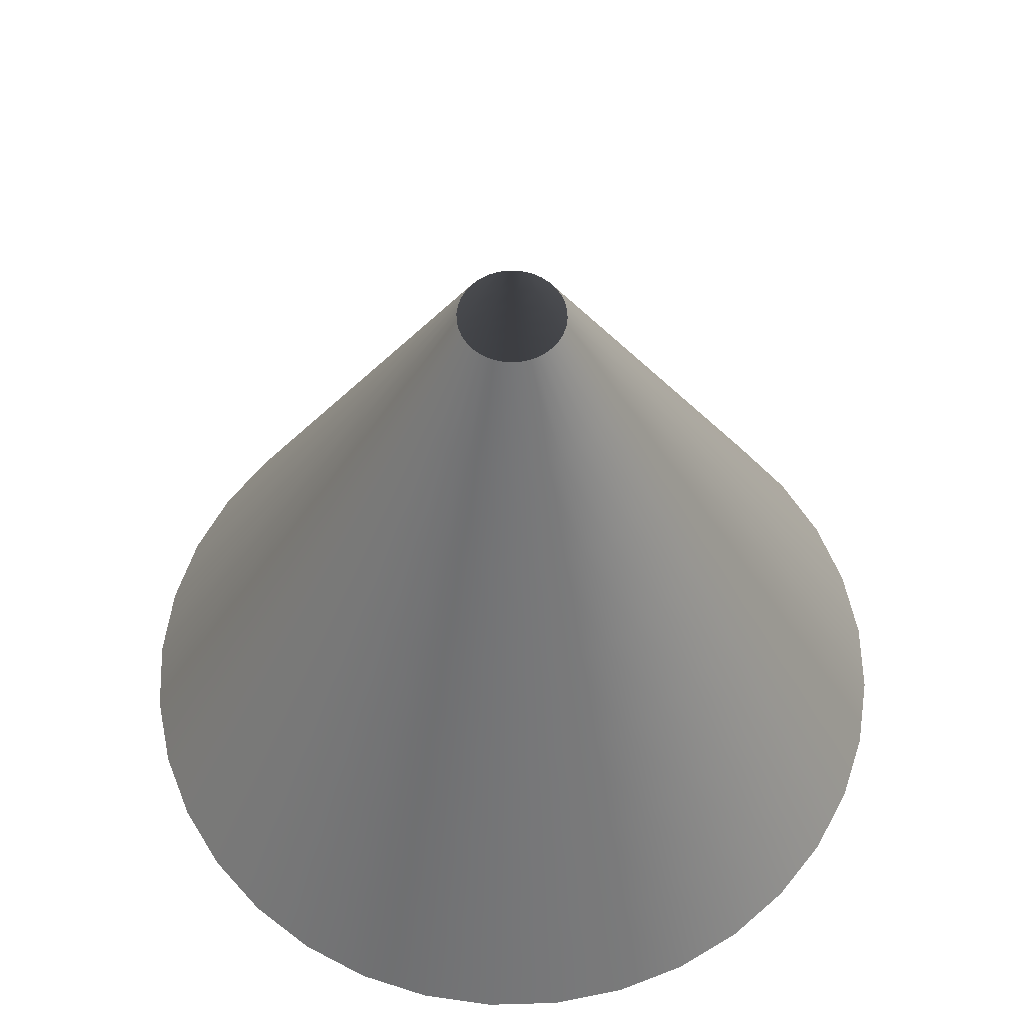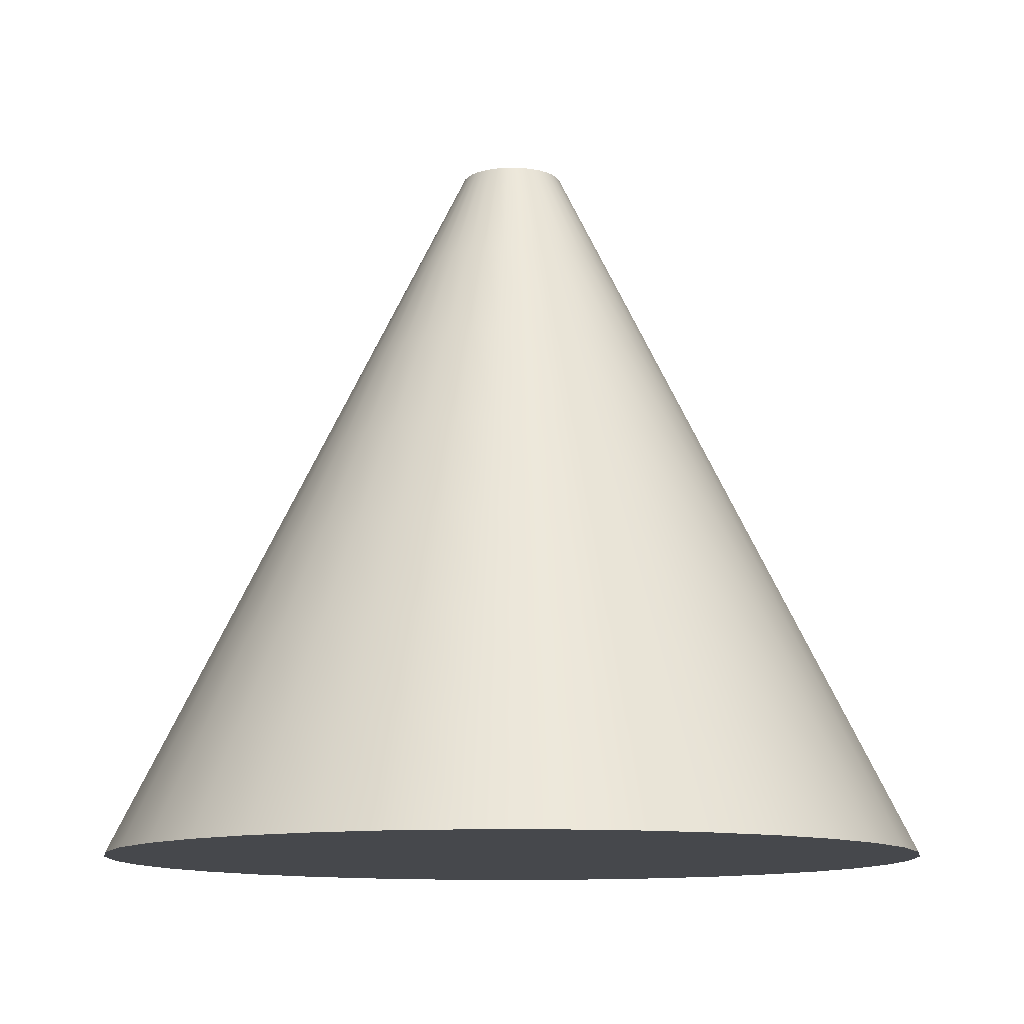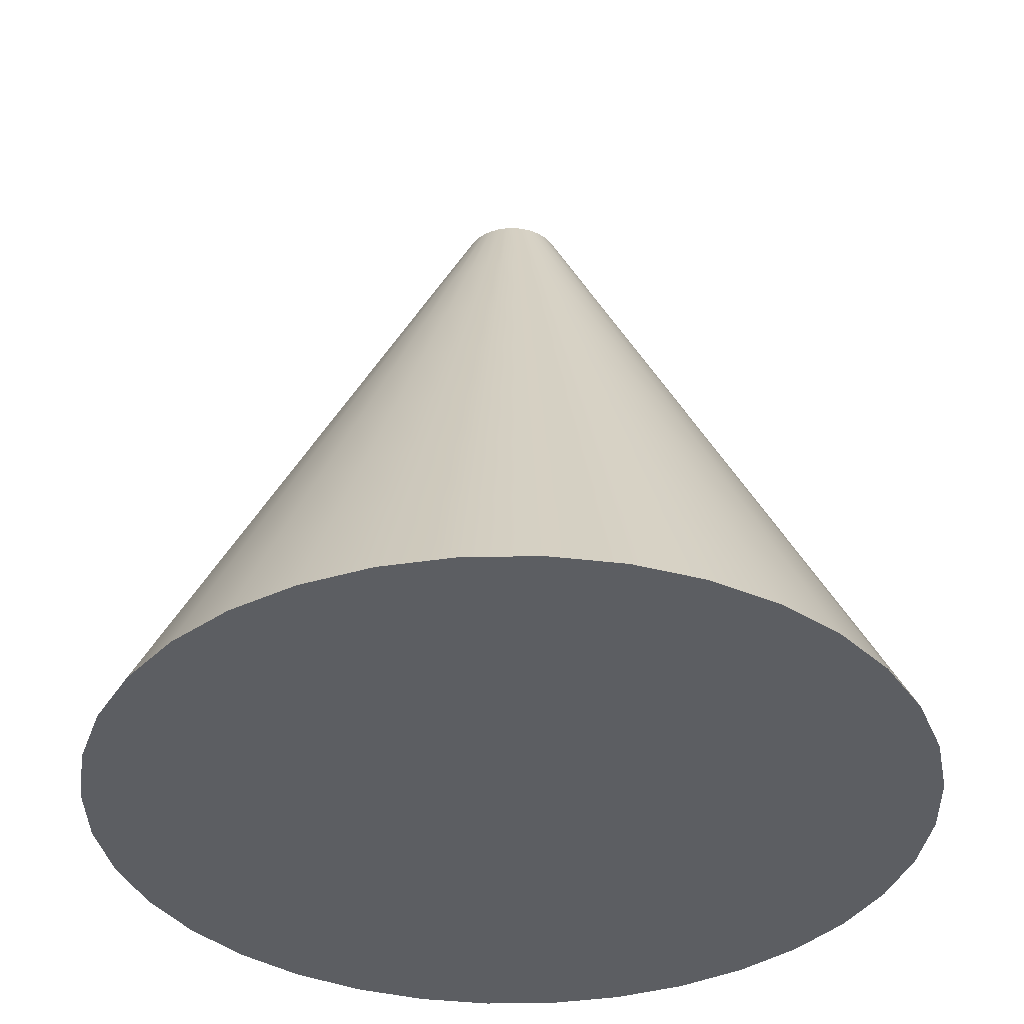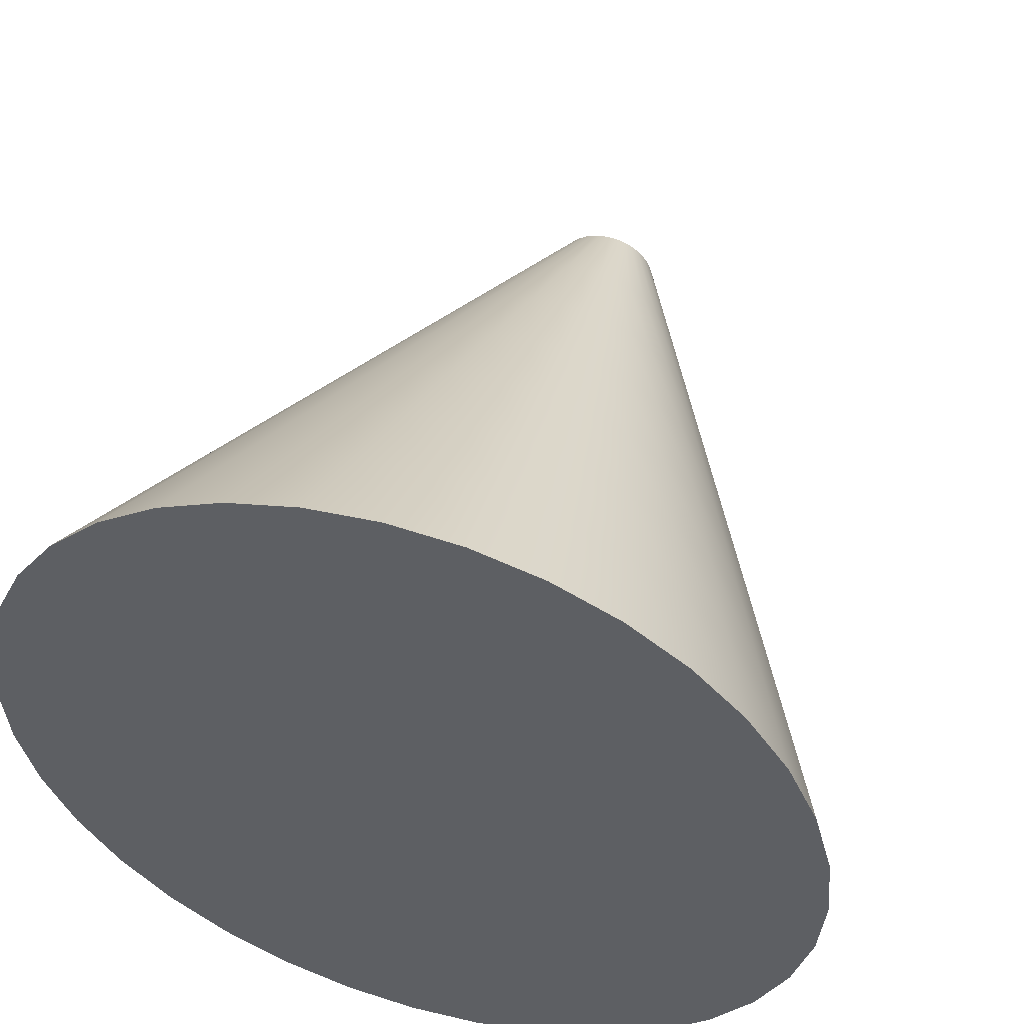
<metadata>
{"format":"obj","ext":"obj","renderer":"f3d","projection":"perspective","resolution":1024,"background":"white","views":[{"elev":59.8,"azim":-146.7,"up":"+Y"},{"elev":-11.3,"azim":-114.9,"up":"+Y"},{"elev":-37.4,"azim":-53.8,"up":"+Y"},{"elev":51.0,"azim":17.0,"up":"+Z"}]}
</metadata>
<code>
o Cone
v 0.6565 -2 -0.1158
v 0.6667 -2 -0
v 0 -2 -0
v 1.313 -2 -0.2315
v 1.333 -2 -0
v 1.97 -2 -0.3473
v 2 -2 -0
v 1.723 -1.5 -0.3039
v 1.75 -1.5 -0
v 1.477 -1 -0.2605
v 1.5 -1 -0
v 1.231 -0.5 -0.2171
v 1.25 -0.5 -0
v 0.9848 0 -0.1736
v 1 0 0
v 0.7386 0.5 -0.1302
v 0.75 0.5 0
v 0.4924 1 -0.08682
v 0.5 1 0
v 0.2462 1.5 -0.04341
v 0.25 1.5 0
v 0 2 0
v 0.6265 -2 -0.228
v 1.253 -2 -0.456
v 1.879 -2 -0.684
v 1.644 -1.5 -0.5985
v 1.41 -1 -0.513
v 1.175 -0.5 -0.4275
v 0.9397 0 -0.342
v 0.7048 0.5 -0.2565
v 0.4698 1 -0.171
v 0.2349 1.5 -0.0855
v 0.5774 -2 -0.3333
v 1.155 -2 -0.6667
v 1.732 -2 -1
v 1.516 -1.5 -0.875
v 1.299 -1 -0.75
v 1.083 -0.5 -0.625
v 0.866 0 -0.5
v 0.6495 0.5 -0.375
v 0.433 1 -0.25
v 0.2165 1.5 -0.125
v 0.5107 -2 -0.4285
v 1.021 -2 -0.857
v 1.532 -2 -1.286
v 1.341 -1.5 -1.125
v 1.149 -1 -0.9642
v 0.9576 -0.5 -0.8035
v 0.766 0 -0.6428
v 0.5745 0.5 -0.4821
v 0.383 1 -0.3214
v 0.1915 1.5 -0.1607
v 0.4285 -2 -0.5107
v 0.857 -2 -1.021
v 1.286 -2 -1.532
v 1.125 -1.5 -1.341
v 0.9642 -1 -1.149
v 0.8035 -0.5 -0.9576
v 0.6428 0 -0.766
v 0.4821 0.5 -0.5745
v 0.3214 1 -0.383
v 0.1607 1.5 -0.1915
v 0.3333 -2 -0.5774
v 0.6667 -2 -1.155
v 1 -2 -1.732
v 0.875 -1.5 -1.516
v 0.75 -1 -1.299
v 0.625 -0.5 -1.083
v 0.5 0 -0.866
v 0.375 0.5 -0.6495
v 0.25 1 -0.433
v 0.125 1.5 -0.2165
v 0.228 -2 -0.6265
v 0.456 -2 -1.253
v 0.684 -2 -1.879
v 0.5985 -1.5 -1.644
v 0.513 -1 -1.41
v 0.4275 -0.5 -1.175
v 0.342 0 -0.9397
v 0.2565 0.5 -0.7048
v 0.171 1 -0.4698
v 0.0855 1.5 -0.2349
v 0.1158 -2 -0.6565
v 0.2315 -2 -1.313
v 0.3473 -2 -1.97
v 0.3039 -1.5 -1.723
v 0.2605 -1 -1.477
v 0.2171 -0.5 -1.231
v 0.1736 0 -0.9848
v 0.1302 0.5 -0.7386
v 0.08682 1 -0.4924
v 0.04341 1.5 -0.2462
v 0 -2 -0.6667
v 0 -2 -1.333
v 0 -2 -2
v 0 -1.5 -1.75
v 0 -1 -1.5
v 0 -0.5 -1.25
v 0 0 -1
v 0 0.5 -0.75
v 0 1 -0.5
v 0 1.5 -0.25
v -0.1158 -2 -0.6565
v -0.2315 -2 -1.313
v -0.3473 -2 -1.97
v -0.3039 -1.5 -1.723
v -0.2605 -1 -1.477
v -0.2171 -0.5 -1.231
v -0.1736 0 -0.9848
v -0.1302 0.5 -0.7386
v -0.08682 1 -0.4924
v -0.04341 1.5 -0.2462
v -0.228 -2 -0.6265
v -0.456 -2 -1.253
v -0.684 -2 -1.879
v -0.5985 -1.5 -1.644
v -0.513 -1 -1.41
v -0.4275 -0.5 -1.175
v -0.342 0 -0.9397
v -0.2565 0.5 -0.7048
v -0.171 1 -0.4698
v -0.0855 1.5 -0.2349
v -0.3333 -2 -0.5774
v -0.6667 -2 -1.155
v -1 -2 -1.732
v -0.875 -1.5 -1.516
v -0.75 -1 -1.299
v -0.625 -0.5 -1.083
v -0.5 0 -0.866
v -0.375 0.5 -0.6495
v -0.25 1 -0.433
v -0.125 1.5 -0.2165
v -0.4285 -2 -0.5107
v -0.857 -2 -1.021
v -1.286 -2 -1.532
v -1.125 -1.5 -1.341
v -0.9642 -1 -1.149
v -0.8035 -0.5 -0.9576
v -0.6428 0 -0.766
v -0.4821 0.5 -0.5745
v -0.3214 1 -0.383
v -0.1607 1.5 -0.1915
v -0.5107 -2 -0.4285
v -1.021 -2 -0.857
v -1.532 -2 -1.286
v -1.341 -1.5 -1.125
v -1.149 -1 -0.9642
v -0.9576 -0.5 -0.8035
v -0.766 0 -0.6428
v -0.5745 0.5 -0.4821
v -0.383 1 -0.3214
v -0.1915 1.5 -0.1607
v -0.5774 -2 -0.3333
v -1.155 -2 -0.6667
v -1.732 -2 -1
v -1.516 -1.5 -0.875
v -1.299 -1 -0.75
v -1.083 -0.5 -0.625
v -0.866 0 -0.5
v -0.6495 0.5 -0.375
v -0.433 1 -0.25
v -0.2165 1.5 -0.125
v -0.6265 -2 -0.228
v -1.253 -2 -0.456
v -1.879 -2 -0.684
v -1.644 -1.5 -0.5985
v -1.41 -1 -0.513
v -1.175 -0.5 -0.4275
v -0.9397 0 -0.342
v -0.7048 0.5 -0.2565
v -0.4698 1 -0.171
v -0.2349 1.5 -0.0855
v -0.6565 -2 -0.1158
v -1.313 -2 -0.2315
v -1.97 -2 -0.3473
v -1.723 -1.5 -0.3039
v -1.477 -1 -0.2605
v -1.231 -0.5 -0.2171
v -0.9848 0 -0.1736
v -0.7386 0.5 -0.1302
v -0.4924 1 -0.08682
v -0.2462 1.5 -0.04341
v -0.6667 -2 -0
v -1.333 -2 -0
v -2 -2 -0
v -1.75 -1.5 -0
v -1.5 -1 -0
v -1.25 -0.5 -0
v -1 0 -0
v -0.75 0.5 0
v -0.5 1 0
v -0.25 1.5 0
v -0.6565 -2 0.1158
v -1.313 -2 0.2315
v -1.97 -2 0.3473
v -1.723 -1.5 0.3039
v -1.477 -1 0.2605
v -1.231 -0.5 0.2171
v -0.9848 -0 0.1736
v -0.7386 0.5 0.1302
v -0.4924 1 0.08682
v -0.2462 1.5 0.04341
v -0.6265 -2 0.228
v -1.253 -2 0.456
v -1.879 -2 0.684
v -1.644 -1.5 0.5985
v -1.41 -1 0.513
v -1.175 -0.5 0.4275
v -0.9397 -0 0.342
v -0.7048 0.5 0.2565
v -0.4698 1 0.171
v -0.2349 1.5 0.0855
v -0.5774 -2 0.3333
v -1.155 -2 0.6667
v -1.732 -2 1
v -1.516 -1.5 0.875
v -1.299 -1 0.75
v -1.083 -0.5 0.625
v -0.866 -0 0.5
v -0.6495 0.5 0.375
v -0.433 1 0.25
v -0.2165 1.5 0.125
v -0.5107 -2 0.4285
v -1.021 -2 0.857
v -1.532 -2 1.286
v -1.341 -1.5 1.125
v -1.149 -1 0.9642
v -0.9576 -0.5 0.8035
v -0.766 -0 0.6428
v -0.5745 0.5 0.4821
v -0.383 1 0.3214
v -0.1915 1.5 0.1607
v -0.4285 -2 0.5107
v -0.857 -2 1.021
v -1.286 -2 1.532
v -1.125 -1.5 1.341
v -0.9642 -1 1.149
v -0.8035 -0.5 0.9576
v -0.6428 -0 0.766
v -0.4821 0.5 0.5745
v -0.3214 1 0.383
v -0.1607 1.5 0.1915
v -0.3333 -2 0.5774
v -0.6667 -2 1.155
v -1 -2 1.732
v -0.875 -1.5 1.516
v -0.75 -1 1.299
v -0.625 -0.5 1.083
v -0.5 -0 0.866
v -0.375 0.5 0.6495
v -0.25 1 0.433
v -0.125 1.5 0.2165
v -0.228 -2 0.6265
v -0.456 -2 1.253
v -0.684 -2 1.879
v -0.5985 -1.5 1.644
v -0.513 -1 1.41
v -0.4275 -0.5 1.175
v -0.342 -0 0.9397
v -0.2565 0.5 0.7048
v -0.171 1 0.4698
v -0.0855 1.5 0.2349
v -0.1158 -2 0.6565
v -0.2315 -2 1.313
v -0.3473 -2 1.97
v -0.3039 -1.5 1.723
v -0.2605 -1 1.477
v -0.2171 -0.5 1.231
v -0.1736 -0 0.9848
v -0.1302 0.5 0.7386
v -0.08682 1 0.4924
v -0.04341 1.5 0.2462
v -0 -2 0.6667
v -0 -2 1.333
v -0 -2 2
v -0 -1.5 1.75
v -0 -1 1.5
v -0 -0.5 1.25
v -0 -0 1
v -0 0.5 0.75
v 0 1 0.5
v 0 1.5 0.25
v 0.1158 -2 0.6565
v 0.2315 -2 1.313
v 0.3473 -2 1.97
v 0.3039 -1.5 1.723
v 0.2605 -1 1.477
v 0.2171 -0.5 1.231
v 0.1736 -0 0.9848
v 0.1302 0.5 0.7386
v 0.08682 1 0.4924
v 0.04341 1.5 0.2462
v 0.228 -2 0.6265
v 0.456 -2 1.253
v 0.684 -2 1.879
v 0.5985 -1.5 1.644
v 0.513 -1 1.41
v 0.4275 -0.5 1.175
v 0.342 -0 0.9397
v 0.2565 0.5 0.7048
v 0.171 1 0.4698
v 0.0855 1.5 0.2349
v 0.3333 -2 0.5774
v 0.6667 -2 1.155
v 1 -2 1.732
v 0.875 -1.5 1.516
v 0.75 -1 1.299
v 0.625 -0.5 1.083
v 0.5 -0 0.866
v 0.375 0.5 0.6495
v 0.25 1 0.433
v 0.125 1.5 0.2165
v 0.4285 -2 0.5107
v 0.857 -2 1.021
v 1.286 -2 1.532
v 1.125 -1.5 1.341
v 0.9642 -1 1.149
v 0.8035 -0.5 0.9576
v 0.6428 -0 0.766
v 0.4821 0.5 0.5745
v 0.3214 1 0.383
v 0.1607 1.5 0.1915
v 0.5107 -2 0.4285
v 1.021 -2 0.857
v 1.532 -2 1.286
v 1.341 -1.5 1.125
v 1.149 -1 0.9642
v 0.9576 -0.5 0.8035
v 0.766 -0 0.6428
v 0.5745 0.5 0.4821
v 0.383 1 0.3214
v 0.1915 1.5 0.1607
v 0.5774 -2 0.3333
v 1.155 -2 0.6667
v 1.732 -2 1
v 1.516 -1.5 0.875
v 1.299 -1 0.75
v 1.083 -0.5 0.625
v 0.866 -0 0.5
v 0.6495 0.5 0.375
v 0.433 1 0.25
v 0.2165 1.5 0.125
v 0.6265 -2 0.228
v 1.253 -2 0.456
v 1.879 -2 0.684
v 1.644 -1.5 0.5985
v 1.41 -1 0.513
v 1.175 -0.5 0.4275
v 0.9397 -0 0.342
v 0.7048 0.5 0.2565
v 0.4698 1 0.171
v 0.2349 1.5 0.0855
v 0.6565 -2 0.1158
v 1.313 -2 0.2315
v 1.97 -2 0.3473
v 1.723 -1.5 0.3039
v 1.477 -1 0.2605
v 1.231 -0.5 0.2171
v 0.9848 -0 0.1736
v 0.7386 0.5 0.1302
v 0.4924 1 0.08682
v 0.2462 1.5 0.04341
f 1 2 3
f 1 4 5 2
f 4 6 7 5
f 6 8 9 7
f 8 10 11 9
f 10 12 13 11
f 12 14 15 13
f 14 16 17 15
f 16 18 19 17
f 18 20 21 19
f 23 1 3
f 23 24 4 1
f 24 25 6 4
f 25 26 8 6
f 26 27 10 8
f 27 28 12 10
f 28 29 14 12
f 29 30 16 14
f 30 31 18 16
f 31 32 20 18
f 33 23 3
f 33 34 24 23
f 34 35 25 24
f 35 36 26 25
f 36 37 27 26
f 37 38 28 27
f 38 39 29 28
f 39 40 30 29
f 40 41 31 30
f 41 42 32 31
f 43 33 3
f 43 44 34 33
f 44 45 35 34
f 45 46 36 35
f 46 47 37 36
f 47 48 38 37
f 48 49 39 38
f 49 50 40 39
f 50 51 41 40
f 51 52 42 41
f 53 43 3
f 53 54 44 43
f 54 55 45 44
f 55 56 46 45
f 56 57 47 46
f 57 58 48 47
f 58 59 49 48
f 59 60 50 49
f 60 61 51 50
f 61 62 52 51
f 63 53 3
f 63 64 54 53
f 64 65 55 54
f 65 66 56 55
f 66 67 57 56
f 67 68 58 57
f 68 69 59 58
f 69 70 60 59
f 70 71 61 60
f 71 72 62 61
f 73 63 3
f 73 74 64 63
f 74 75 65 64
f 75 76 66 65
f 76 77 67 66
f 77 78 68 67
f 78 79 69 68
f 79 80 70 69
f 80 81 71 70
f 81 82 72 71
f 83 73 3
f 83 84 74 73
f 84 85 75 74
f 85 86 76 75
f 86 87 77 76
f 87 88 78 77
f 88 89 79 78
f 89 90 80 79
f 90 91 81 80
f 91 92 82 81
f 93 83 3
f 93 94 84 83
f 94 95 85 84
f 95 96 86 85
f 96 97 87 86
f 97 98 88 87
f 98 99 89 88
f 99 100 90 89
f 100 101 91 90
f 101 102 92 91
f 103 93 3
f 103 104 94 93
f 104 105 95 94
f 105 106 96 95
f 106 107 97 96
f 107 108 98 97
f 108 109 99 98
f 109 110 100 99
f 110 111 101 100
f 111 112 102 101
f 113 103 3
f 113 114 104 103
f 114 115 105 104
f 115 116 106 105
f 116 117 107 106
f 117 118 108 107
f 118 119 109 108
f 119 120 110 109
f 120 121 111 110
f 121 122 112 111
f 123 113 3
f 123 124 114 113
f 124 125 115 114
f 125 126 116 115
f 126 127 117 116
f 127 128 118 117
f 128 129 119 118
f 129 130 120 119
f 130 131 121 120
f 131 132 122 121
f 133 123 3
f 133 134 124 123
f 134 135 125 124
f 135 136 126 125
f 136 137 127 126
f 137 138 128 127
f 138 139 129 128
f 139 140 130 129
f 140 141 131 130
f 141 142 132 131
f 143 133 3
f 143 144 134 133
f 144 145 135 134
f 145 146 136 135
f 146 147 137 136
f 147 148 138 137
f 148 149 139 138
f 149 150 140 139
f 150 151 141 140
f 151 152 142 141
f 153 143 3
f 153 154 144 143
f 154 155 145 144
f 155 156 146 145
f 156 157 147 146
f 157 158 148 147
f 158 159 149 148
f 159 160 150 149
f 160 161 151 150
f 161 162 152 151
f 163 153 3
f 163 164 154 153
f 164 165 155 154
f 165 166 156 155
f 166 167 157 156
f 167 168 158 157
f 168 169 159 158
f 169 170 160 159
f 170 171 161 160
f 171 172 162 161
f 173 163 3
f 173 174 164 163
f 174 175 165 164
f 175 176 166 165
f 176 177 167 166
f 177 178 168 167
f 178 179 169 168
f 179 180 170 169
f 180 181 171 170
f 181 182 172 171
f 183 173 3
f 183 184 174 173
f 184 185 175 174
f 185 186 176 175
f 186 187 177 176
f 187 188 178 177
f 188 189 179 178
f 189 190 180 179
f 190 191 181 180
f 191 192 182 181
f 193 183 3
f 193 194 184 183
f 194 195 185 184
f 195 196 186 185
f 196 197 187 186
f 197 198 188 187
f 198 199 189 188
f 199 200 190 189
f 200 201 191 190
f 201 202 192 191
f 203 193 3
f 203 204 194 193
f 204 205 195 194
f 205 206 196 195
f 206 207 197 196
f 207 208 198 197
f 208 209 199 198
f 209 210 200 199
f 210 211 201 200
f 211 212 202 201
f 213 203 3
f 213 214 204 203
f 214 215 205 204
f 215 216 206 205
f 216 217 207 206
f 217 218 208 207
f 218 219 209 208
f 219 220 210 209
f 220 221 211 210
f 221 222 212 211
f 223 213 3
f 223 224 214 213
f 224 225 215 214
f 225 226 216 215
f 226 227 217 216
f 227 228 218 217
f 228 229 219 218
f 229 230 220 219
f 230 231 221 220
f 231 232 222 221
f 233 223 3
f 233 234 224 223
f 234 235 225 224
f 235 236 226 225
f 236 237 227 226
f 237 238 228 227
f 238 239 229 228
f 239 240 230 229
f 240 241 231 230
f 241 242 232 231
f 243 233 3
f 243 244 234 233
f 244 245 235 234
f 245 246 236 235
f 246 247 237 236
f 247 248 238 237
f 248 249 239 238
f 249 250 240 239
f 250 251 241 240
f 251 252 242 241
f 253 243 3
f 253 254 244 243
f 254 255 245 244
f 255 256 246 245
f 256 257 247 246
f 257 258 248 247
f 258 259 249 248
f 259 260 250 249
f 260 261 251 250
f 261 262 252 251
f 263 253 3
f 263 264 254 253
f 264 265 255 254
f 265 266 256 255
f 266 267 257 256
f 267 268 258 257
f 268 269 259 258
f 269 270 260 259
f 270 271 261 260
f 271 272 262 261
f 273 263 3
f 273 274 264 263
f 274 275 265 264
f 275 276 266 265
f 276 277 267 266
f 277 278 268 267
f 278 279 269 268
f 279 280 270 269
f 280 281 271 270
f 281 282 272 271
f 283 273 3
f 283 284 274 273
f 284 285 275 274
f 285 286 276 275
f 286 287 277 276
f 287 288 278 277
f 288 289 279 278
f 289 290 280 279
f 290 291 281 280
f 291 292 282 281
f 293 283 3
f 293 294 284 283
f 294 295 285 284
f 295 296 286 285
f 296 297 287 286
f 297 298 288 287
f 298 299 289 288
f 299 300 290 289
f 300 301 291 290
f 301 302 292 291
f 303 293 3
f 303 304 294 293
f 304 305 295 294
f 305 306 296 295
f 306 307 297 296
f 307 308 298 297
f 308 309 299 298
f 309 310 300 299
f 310 311 301 300
f 311 312 302 301
f 313 303 3
f 313 314 304 303
f 314 315 305 304
f 315 316 306 305
f 316 317 307 306
f 317 318 308 307
f 318 319 309 308
f 319 320 310 309
f 320 321 311 310
f 321 322 312 311
f 323 313 3
f 323 324 314 313
f 324 325 315 314
f 325 326 316 315
f 326 327 317 316
f 327 328 318 317
f 328 329 319 318
f 329 330 320 319
f 330 331 321 320
f 331 332 322 321
f 333 323 3
f 333 334 324 323
f 334 335 325 324
f 335 336 326 325
f 336 337 327 326
f 337 338 328 327
f 338 339 329 328
f 339 340 330 329
f 340 341 331 330
f 341 342 332 331
f 343 333 3
f 343 344 334 333
f 344 345 335 334
f 345 346 336 335
f 346 347 337 336
f 347 348 338 337
f 348 349 339 338
f 349 350 340 339
f 350 351 341 340
f 351 352 342 341
f 353 343 3
f 353 354 344 343
f 354 355 345 344
f 355 356 346 345
f 356 357 347 346
f 357 358 348 347
f 358 359 349 348
f 359 360 350 349
f 360 361 351 350
f 361 362 352 351
f 2 353 3
f 2 5 354 353
f 5 7 355 354
f 7 9 356 355
f 9 11 357 356
f 11 13 358 357
f 13 15 359 358
f 15 17 360 359
f 17 19 361 360
f 19 21 362 361

</code>
